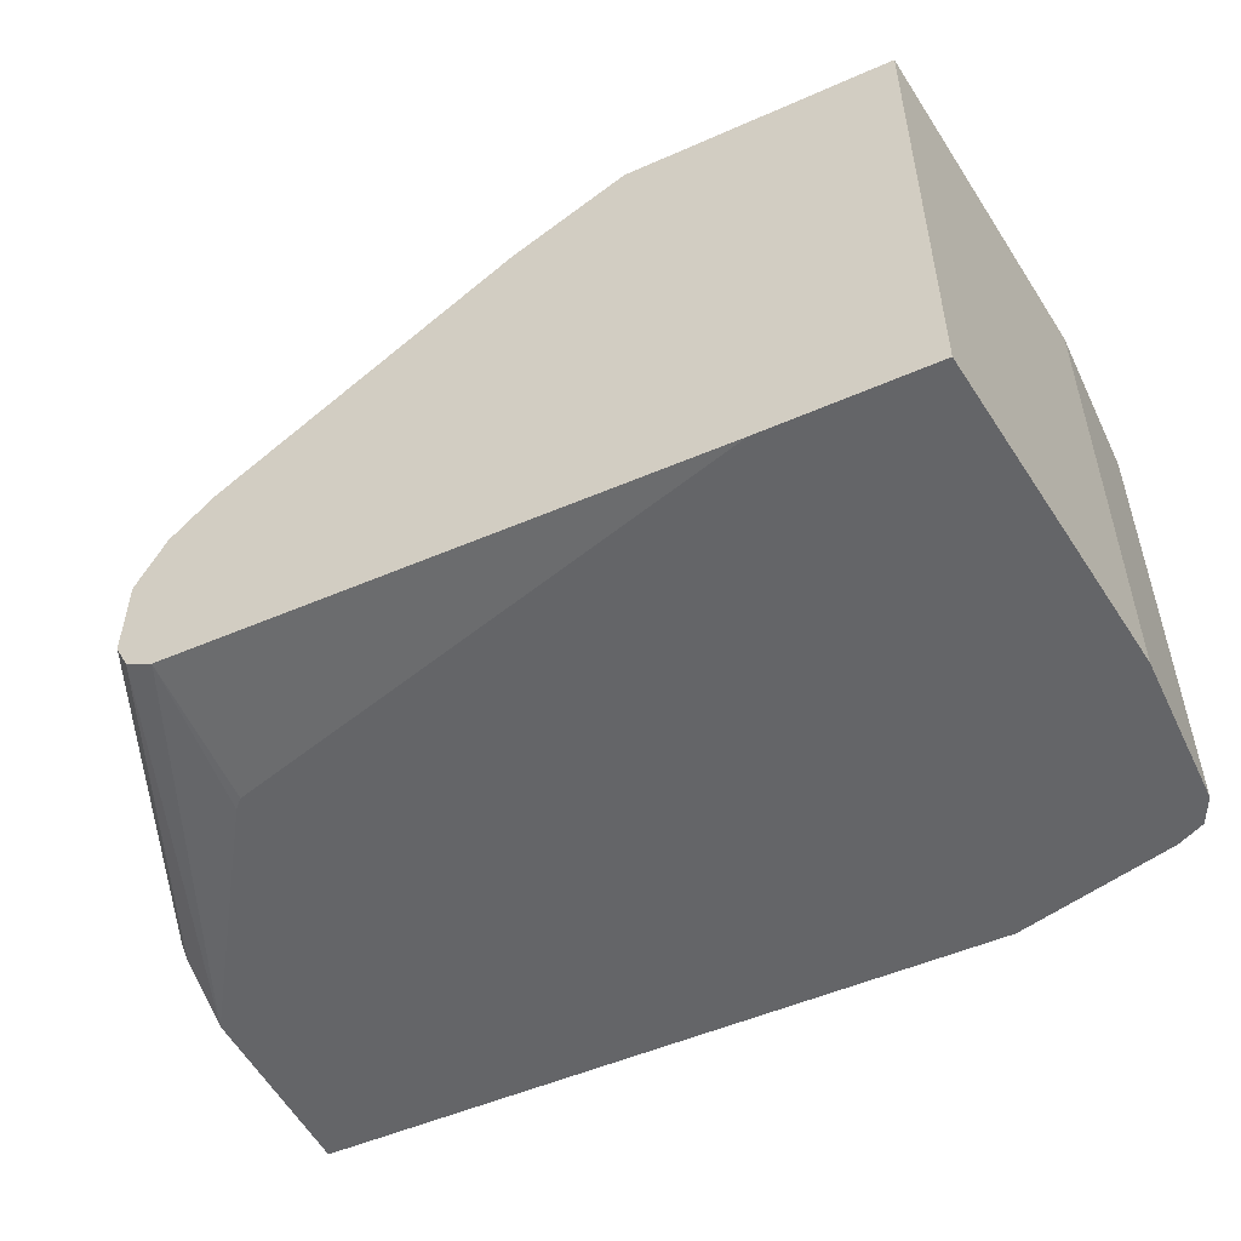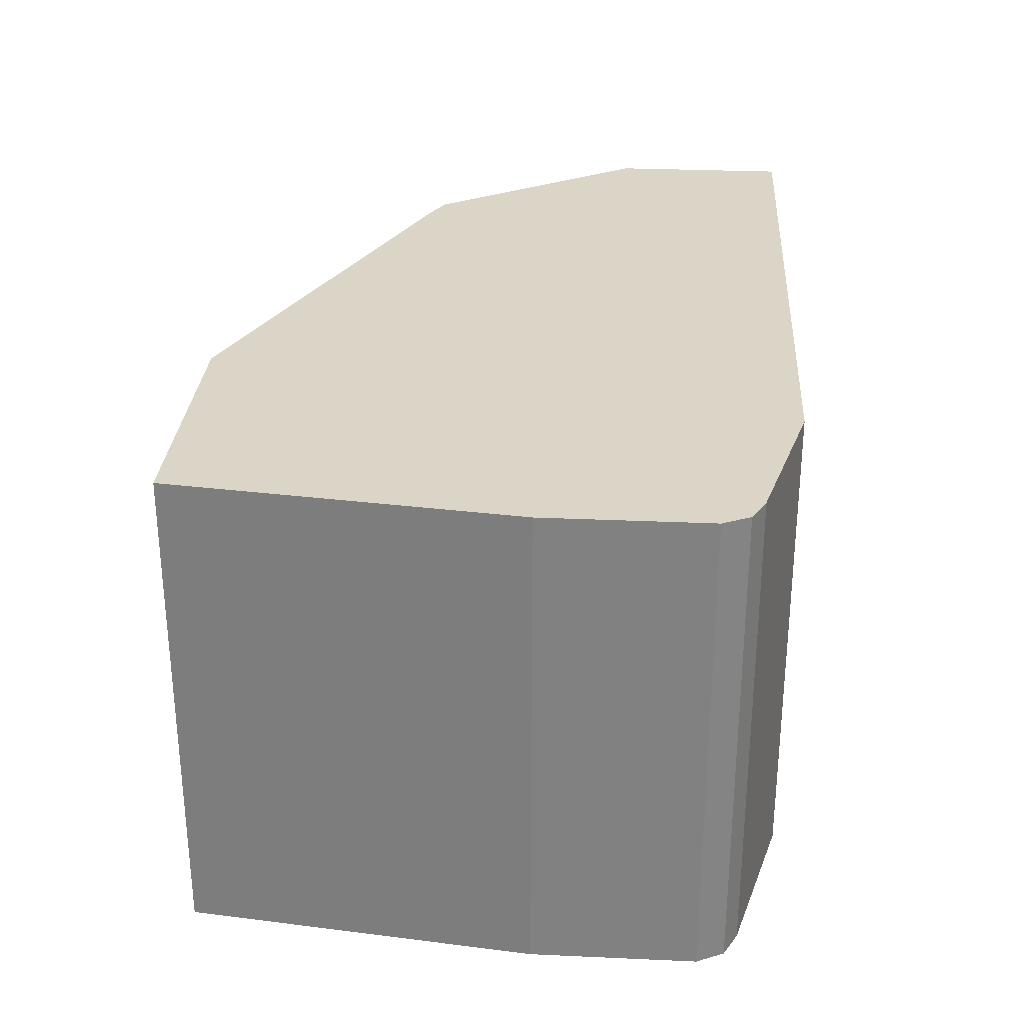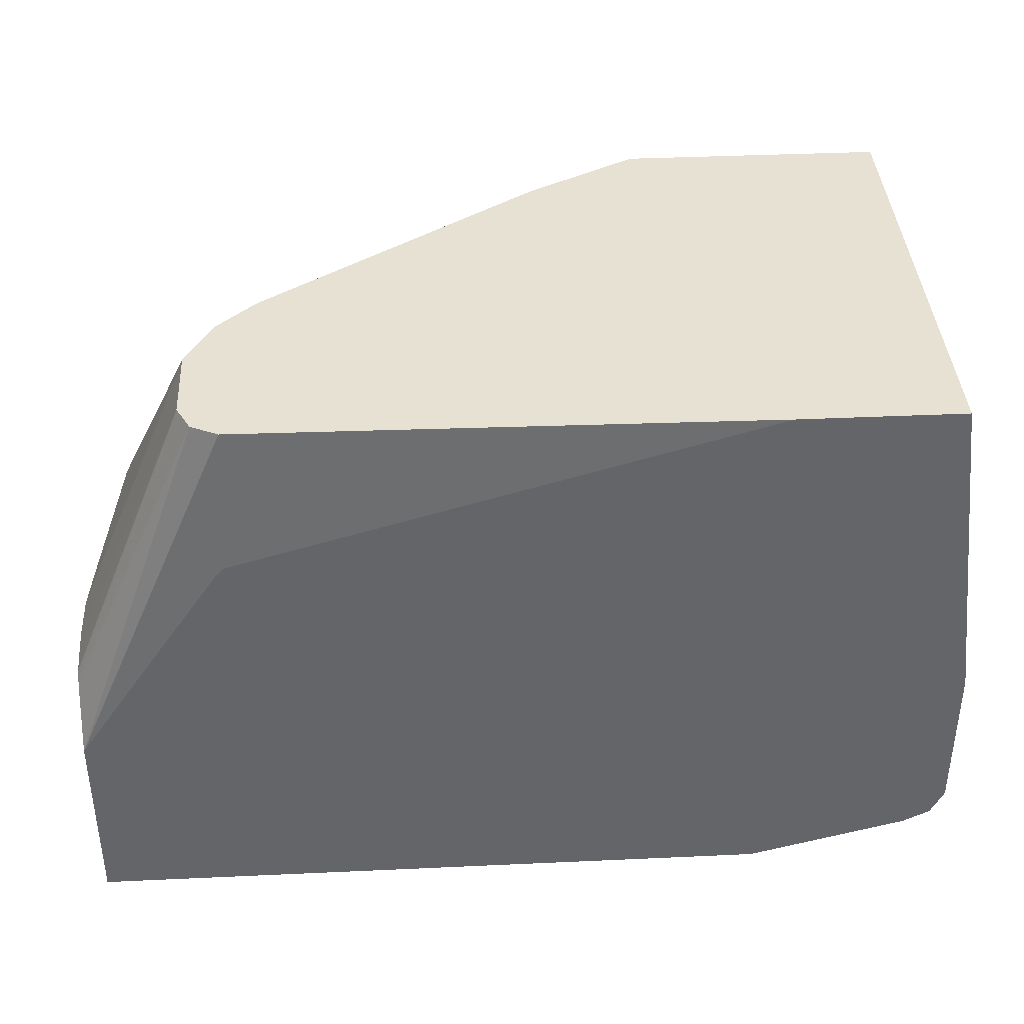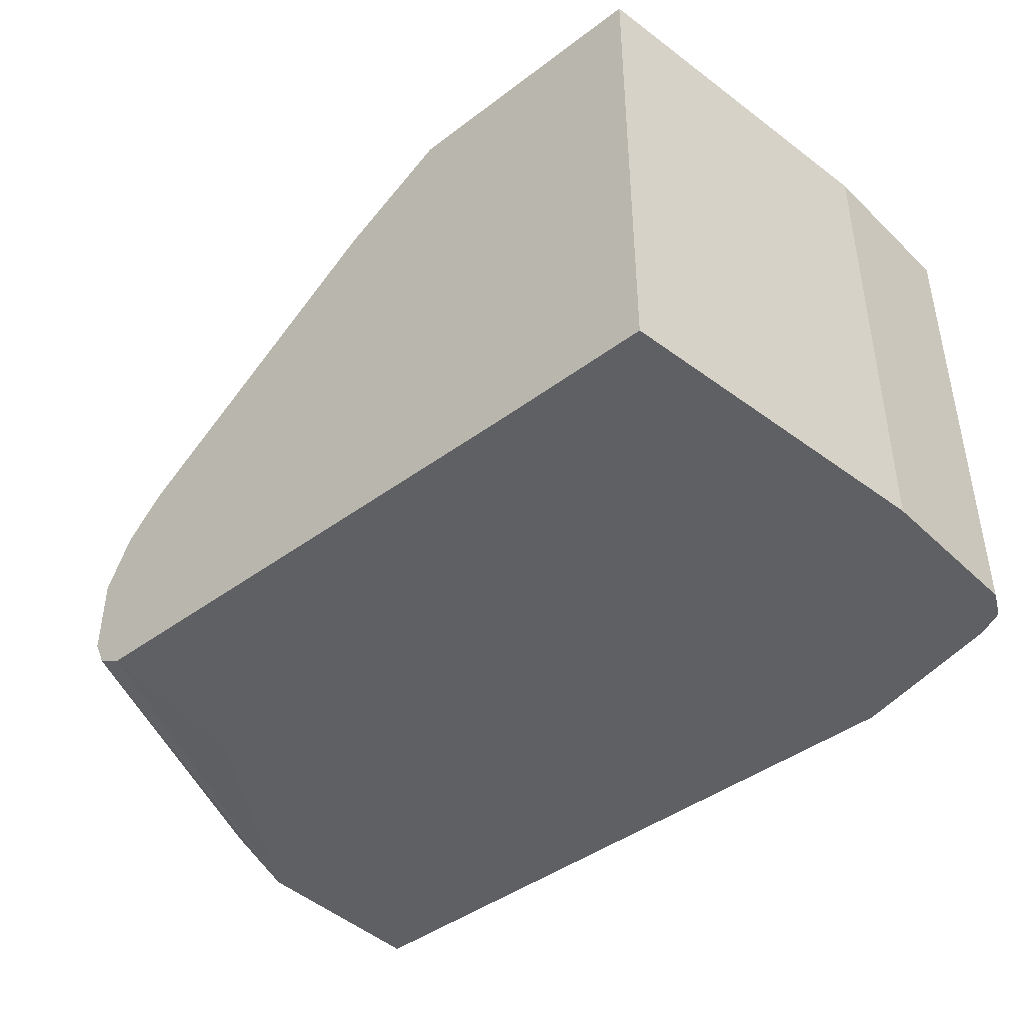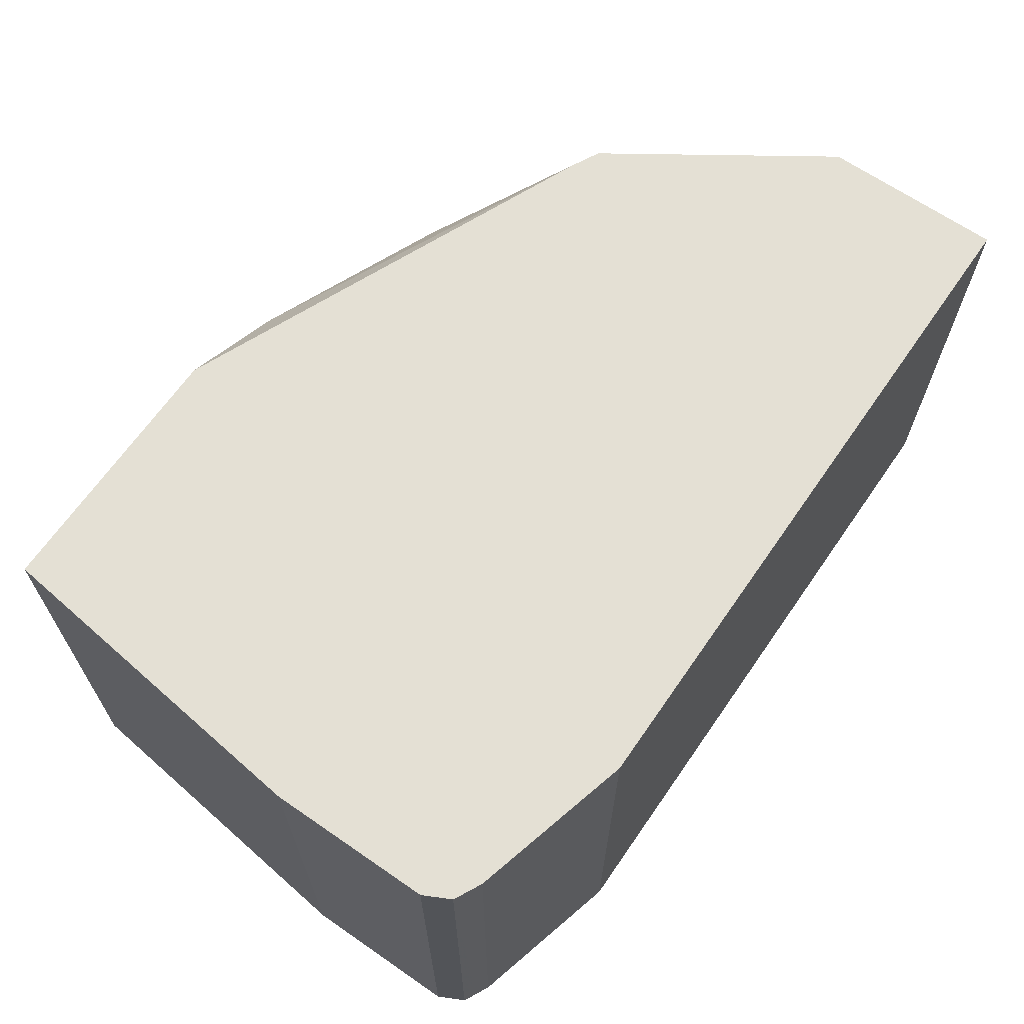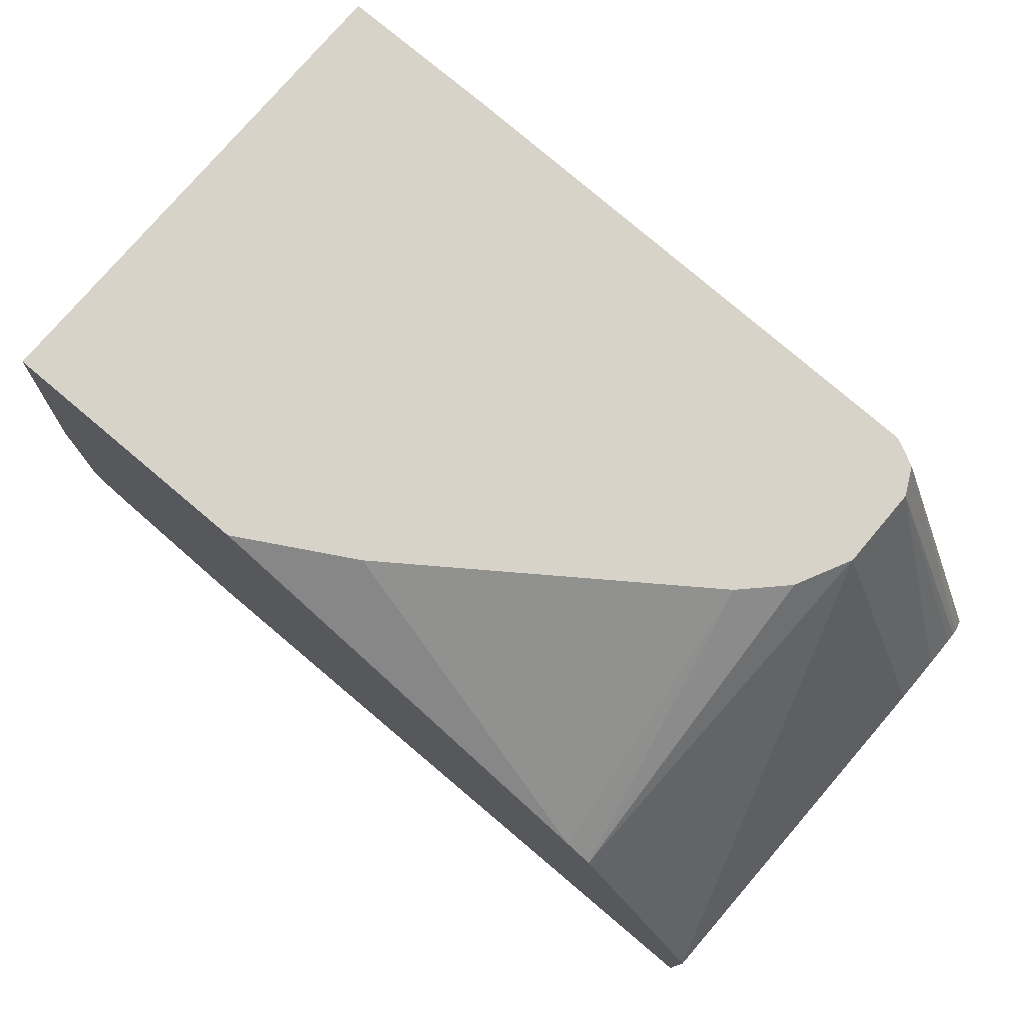
<metadata>
{"format":"obj","ext":"obj","renderer":"f3d","projection":"perspective","resolution":1024,"background":"white","views":[{"elev":-51.6,"azim":25.5,"up":"+Y"},{"elev":29.0,"azim":93.8,"up":"+Y"},{"elev":38.7,"azim":-3.3,"up":"+Z"},{"elev":-43.0,"azim":41.8,"up":"+Y"},{"elev":66.1,"azim":124.7,"up":"+Y"},{"elev":76.2,"azim":-139.8,"up":"+Z"}]}
</metadata>
<code>
v 0.5679 -0.1398 -0.1392
v 0.6233 -0.1398 -0.1247
v 0.5679 -0.3072 -0.1392
v 0.33 -0.1398 -0.1392
v 0.6259 -0.1398 -0.1234
v 0.6282 -0.3072 -0.1222
v 0.6233 -0.3072 -0.1247
v 0.33 -0.3072 -0.1392
v 0.33 -0.1398 -0.07738
v 0.6326 -0.1398 -0.12
v 0.6326 -0.3072 -0.12
v 0.33 -0.3072 -0.07139
v 0.33 -0.2469 -0.04614
v 0.374 -0.2632 0.06103
v 0.3786 -0.1398 -0.004632
v 0.6372 -0.1398 -0.1108
v 0.6347 -0.3072 -0.1157
v 0.33 -0.2975 -0.04936
v 0.3822 -0.3072 0.005677
v 0.3879 -0.3047 0.06103
v 0.3822 -0.3019 0.06103
v 0.3786 -0.3001 0.06103
v 0.33 -0.2632 -0.04154
v 0.3832 -0.2447 0.06103
v 0.374 -0.2909 0.06103
v 0.3971 -0.2308 0.06103
v 0.3866 -0.1398 -0.0006532
v 0.6372 -0.3072 -0.1108
v 0.6372 -0.1398 -0.05539
v 0.33 -0.2964 -0.04779
v 0.3854 -0.3072 0.008931
v 0.5675 -0.3072 0.06103
v 0.33 -0.2795 -0.04154
v 0.33 -0.2909 -0.04408
v 0.33 -0.2944 -0.04544
v 0.494 -0.1616 0.06103
v 0.3879 -0.1398 -6.48e-06
v 0.6372 -0.3072 -0.05539
v 0.6233 -0.1398 0.06103
v 0.6233 -0.3072 0.06103
v 0.5326 -0.1398 0.06103
f 14 25 22
f 14 40 39
f 14 32 40
f 14 20 32
f 14 21 20
f 14 22 21
f 14 33 25
f 12 20 21
f 14 24 15
f 13 23 14
f 12 22 18
f 12 21 22
f 14 39 41
f 12 19 20
f 10 17 11
f 10 16 17
f 14 23 33
f 14 41 36
f 16 29 38
f 14 26 24
f 9 14 15
f 36 41 37
f 29 40 38
f 29 39 40
f 26 37 27
f 26 36 37
f 25 35 30
f 25 34 35
f 25 33 34
f 22 25 30
f 20 31 32
f 19 31 20
f 18 22 30
f 16 38 28
f 16 28 17
f 15 26 27
f 15 24 26
f 14 36 26
f 9 13 14
f 4 35 34
f 5 10 6
f 2 6 7
f 2 5 6
f 1 5 2
f 1 10 5
f 1 16 10
f 1 29 16
f 1 39 29
f 3 7 6
f 1 41 39
f 1 27 37
f 1 15 27
f 1 4 9
f 1 8 4
f 1 3 8
f 1 7 3
f 1 2 7
f 1 37 41
f 3 6 11
f 1 9 15
f 3 17 28
f 3 11 17
f 4 13 9
f 4 23 13
f 4 33 23
f 4 34 33
f 4 30 35
f 4 18 30
f 4 12 18
f 6 10 11
f 3 12 8
f 3 19 12
f 4 8 12
f 3 31 19
f 3 32 31
f 3 40 32
f 3 38 40
f 3 28 38

</code>
